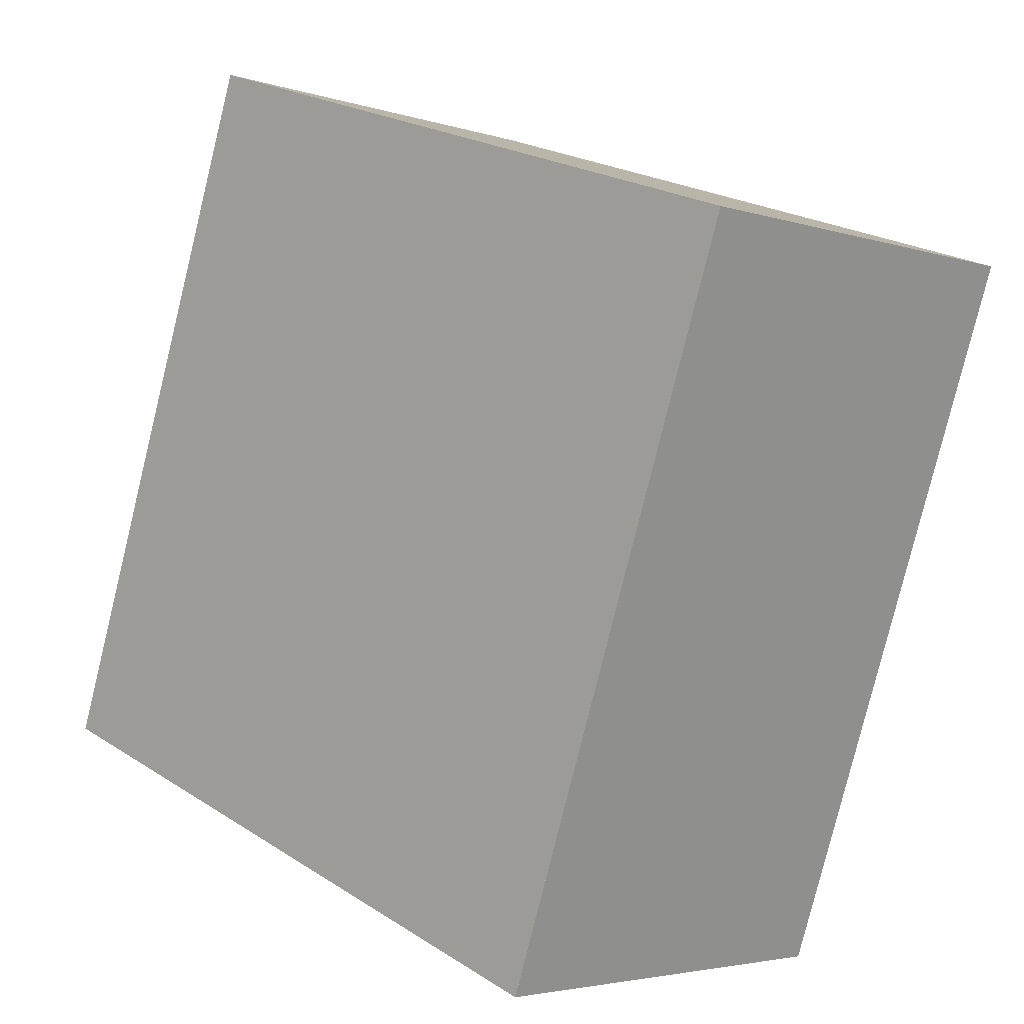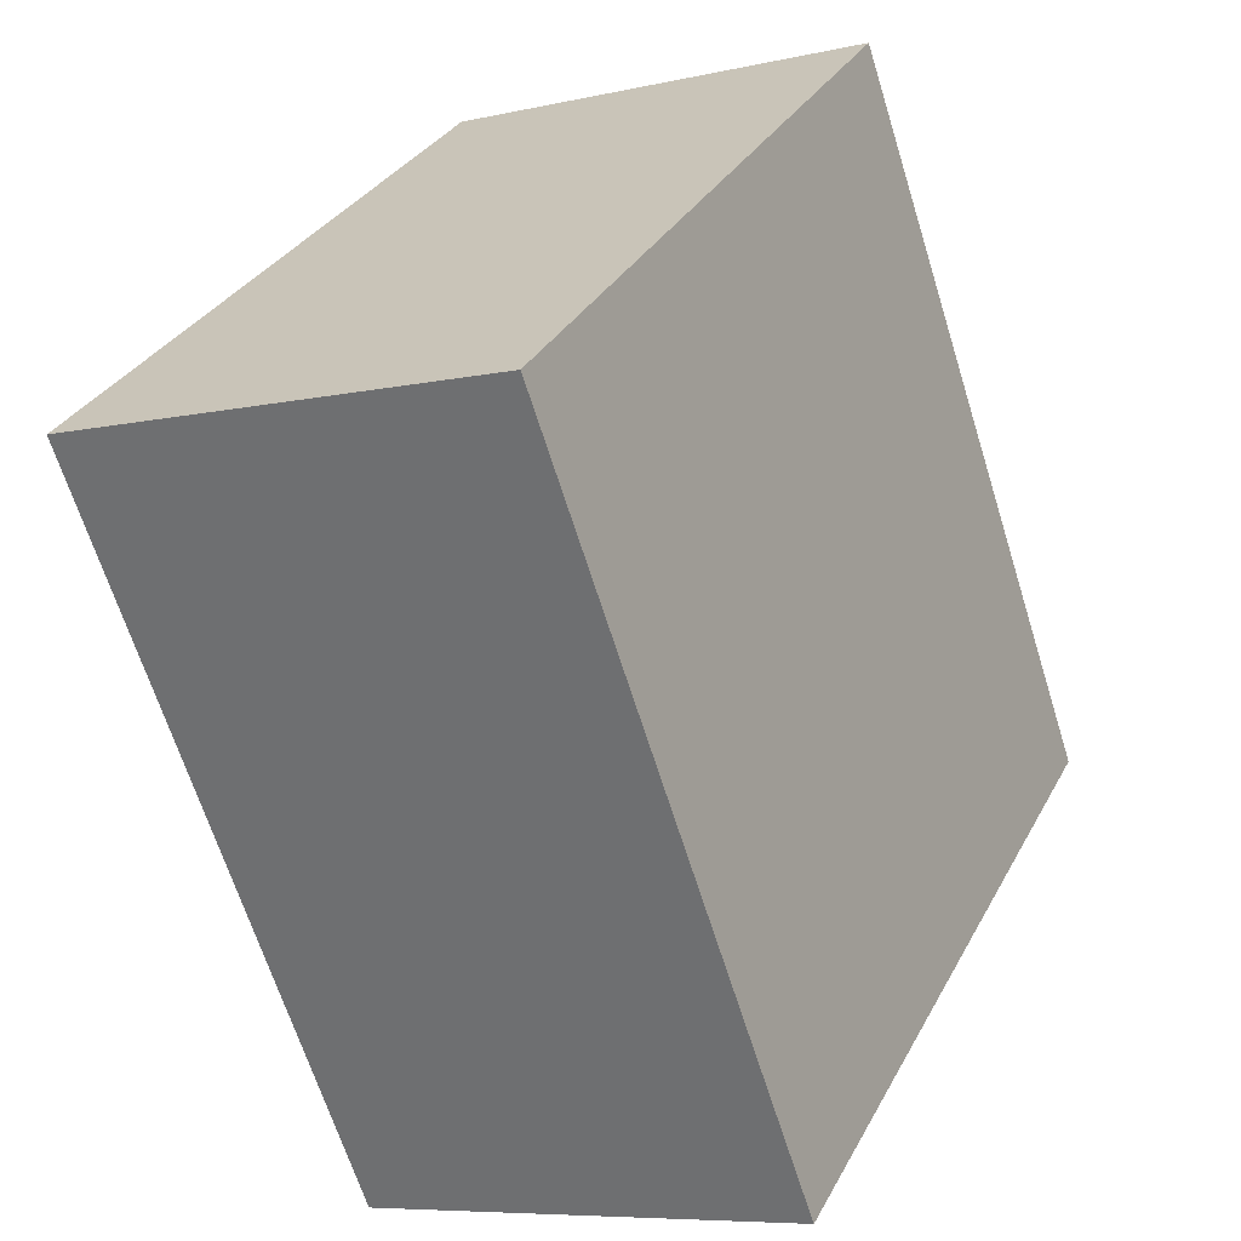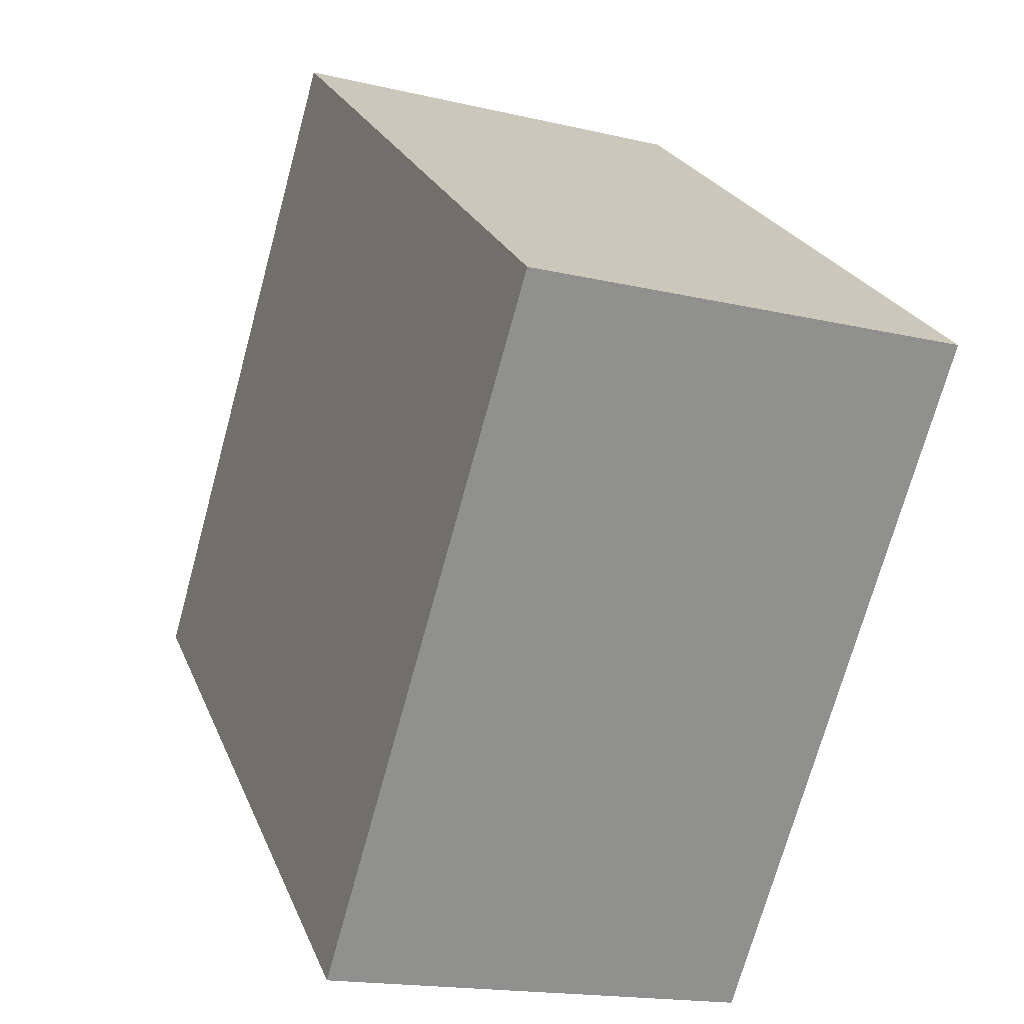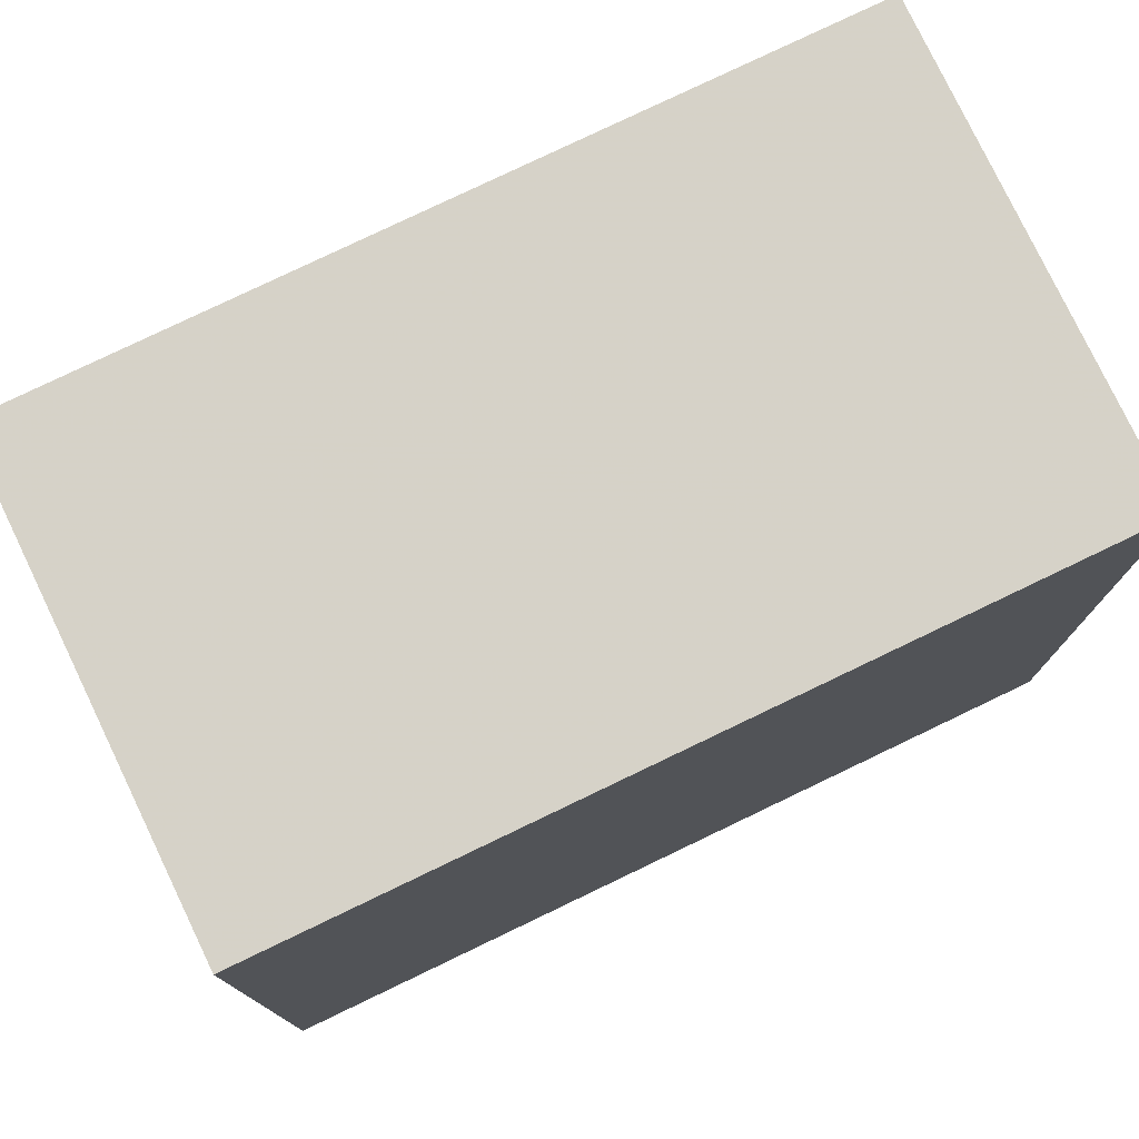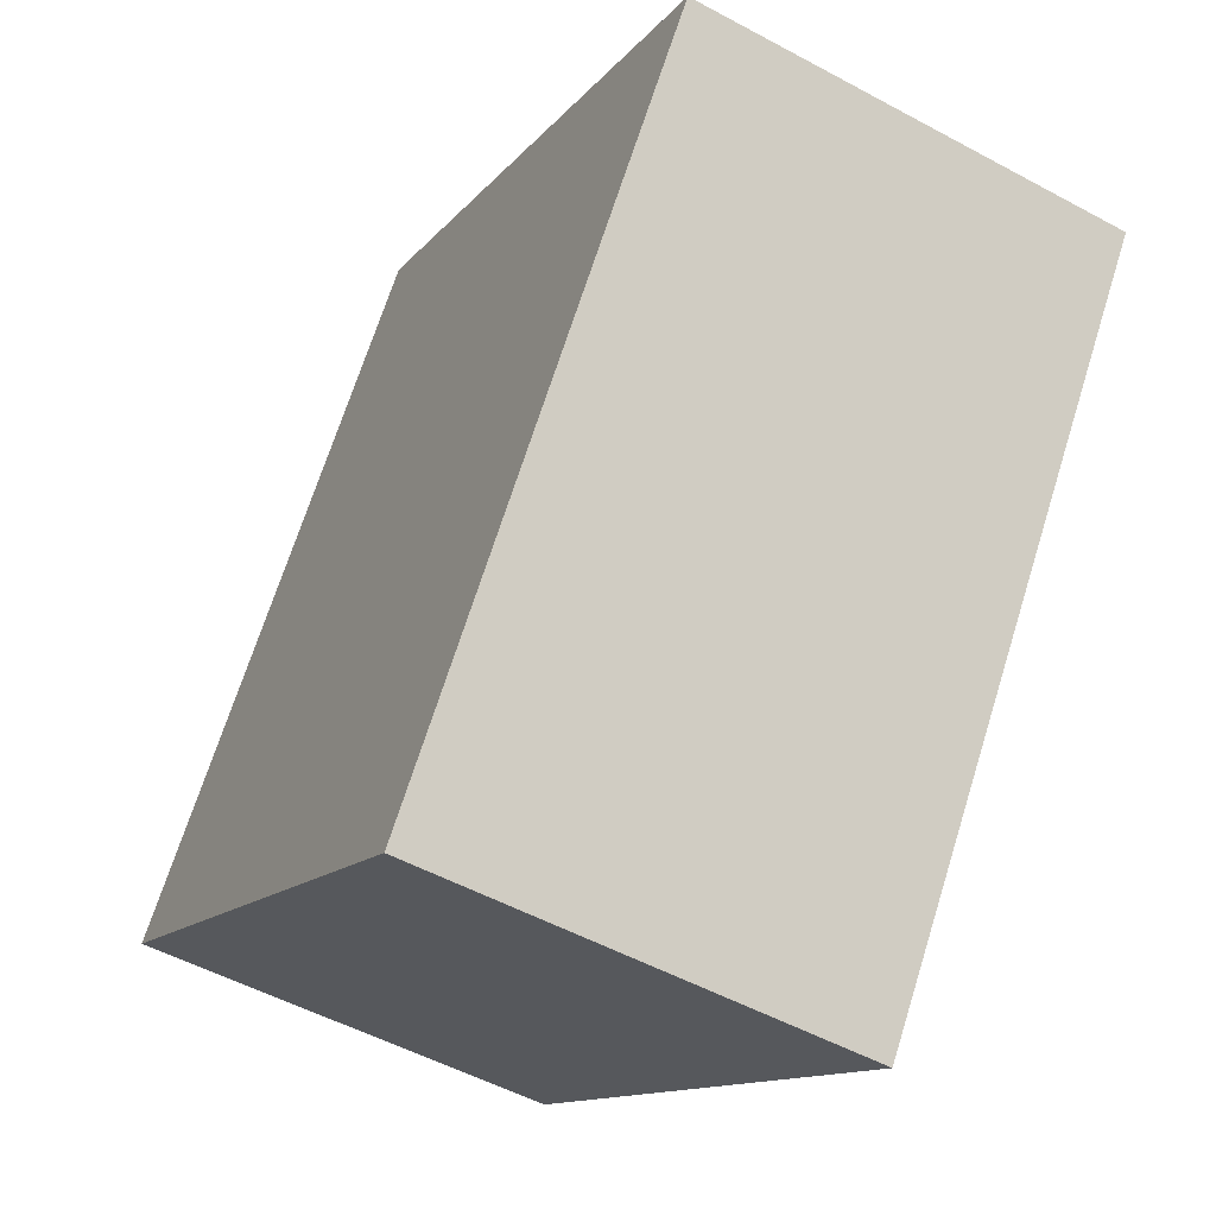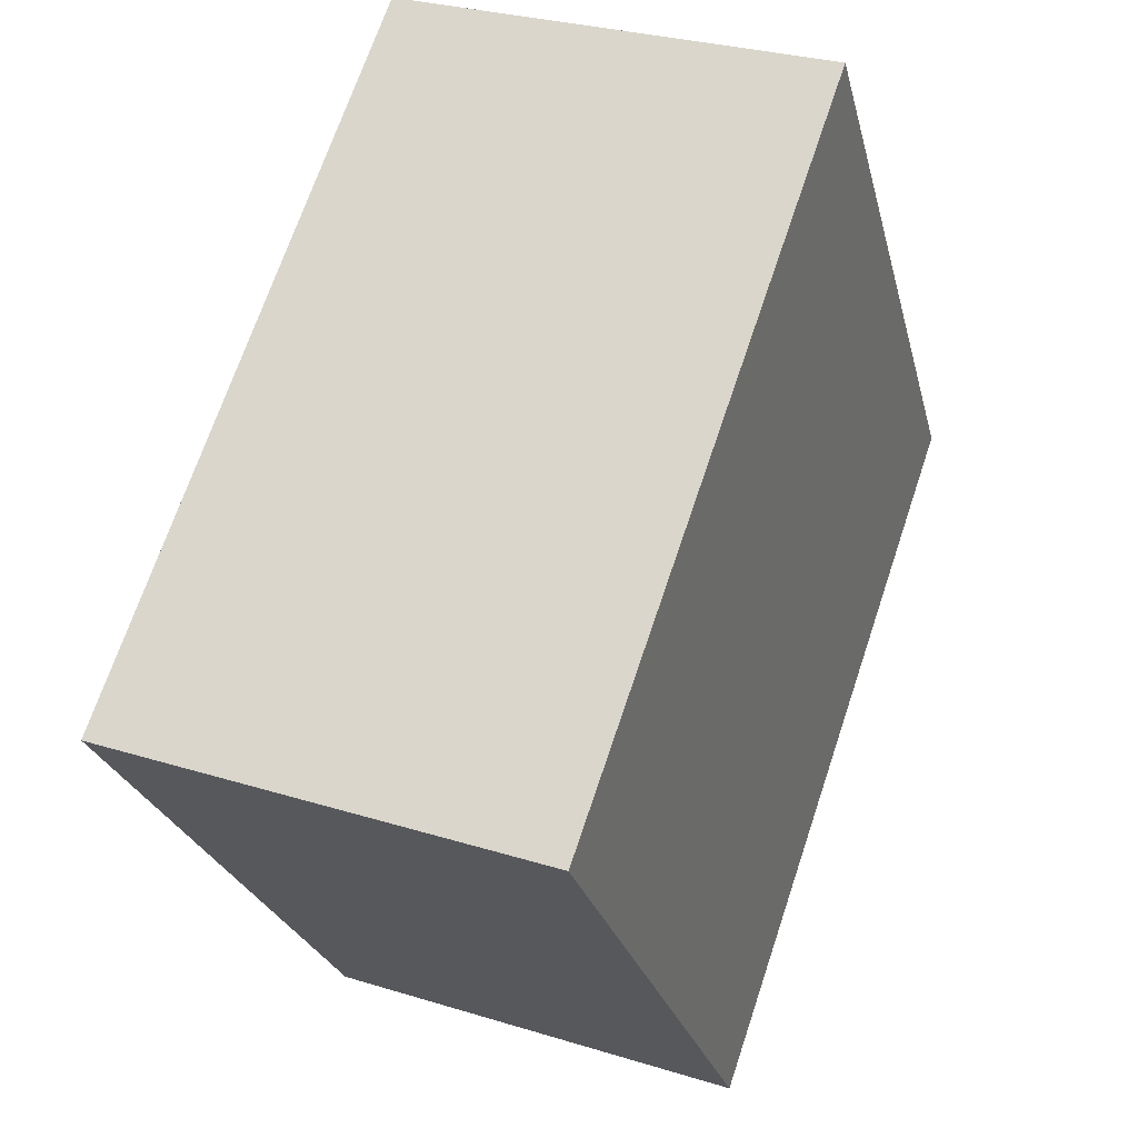
<metadata>
{"format":"obj","ext":"obj","renderer":"f3d","projection":"perspective","resolution":1024,"background":"white","views":[{"elev":23.1,"azim":137.0,"up":"+Y"},{"elev":31.6,"azim":24.1,"up":"+Y"},{"elev":-71.4,"azim":-15.3,"up":"+Y"},{"elev":78.2,"azim":-96.6,"up":"+Z"},{"elev":-12.6,"azim":156.7,"up":"+Y"},{"elev":-25.0,"azim":-166.8,"up":"+Y"}]}
</metadata>
<code>
v -90.09 -2285 8.798
v -93.13 -2276 8.798
v -88.03 -2274 8.837
v -84.99 -2283 8.837
v -93.11 -2276 8.798
v -88.01 -2274 8.837
v -88.02 -2274 8.837
v -88.05 -2274 8.837
v -85.02 -2283 8.836
v -85.03 -2283 8.836
v -90.1 -2285 8.798
v -85 -2283 8.837
v -90.1 -2285 8.798
v -90.09 -2285 8.798
v -90.09 -2285 0
v -90.1 -2285 0
v -88.05 -2274 8.837
v -93.13 -2276 8.798
v -93.13 -2276 0
v -88.05 -2274 0
v -88.01 -2274 8.837
v -88.03 -2274 8.837
v -88.03 -2274 0
v -88.01 -2274 0
v -85.02 -2283 8.836
v -84.99 -2283 8.837
v -84.99 -2283 -1.776e-15
v -85.02 -2283 0
v -93.13 -2276 8.798
v -93.11 -2276 8.798
v -93.11 -2276 0
v -93.13 -2276 0
v -85 -2283 8.837
v -88.01 -2274 8.837
v -88.01 -2274 0
v -85 -2283 0
v -88.03 -2274 8.837
v -88.05 -2274 8.837
v -88.05 -2274 0
v -88.03 -2274 0
v -90.09 -2285 8.798
v -85.02 -2283 8.836
v -85.02 -2283 0
v -90.09 -2285 0
v -93.11 -2276 8.798
v -90.1 -2285 8.798
v -90.1 -2285 0
v -93.11 -2276 0
v -84.99 -2283 8.837
v -85 -2283 8.837
v -85 -2283 0
v -84.99 -2283 -1.776e-15
v -90.09 -2285 0
v -93.13 -2276 0
v -88.03 -2274 0
v -84.99 -2283 0
f 10 7 6 12
f 8 3 6 7
f 7 5 2 8
f 11 5 7 10
f 10 9 1 11
f 12 4 9 10
f 14 15 16 13
f 18 19 20 17
f 22 23 24 21
f 26 27 28 25
f 30 31 32 29
f 34 35 36 33
f 38 39 40 37
f 42 43 44 41
f 46 47 48 45
f 50 51 52 49
f 54 55 56 53

</code>
